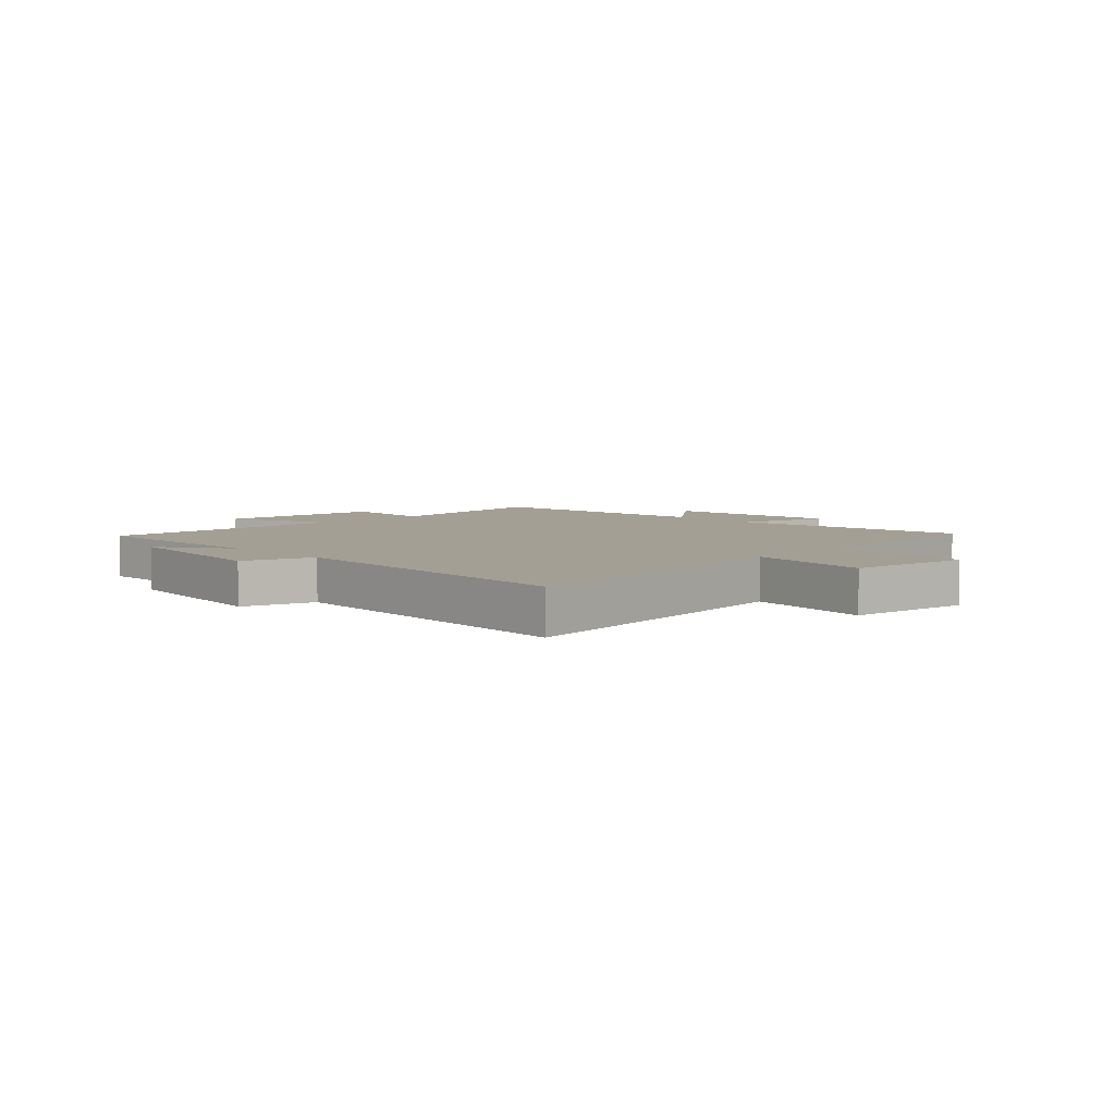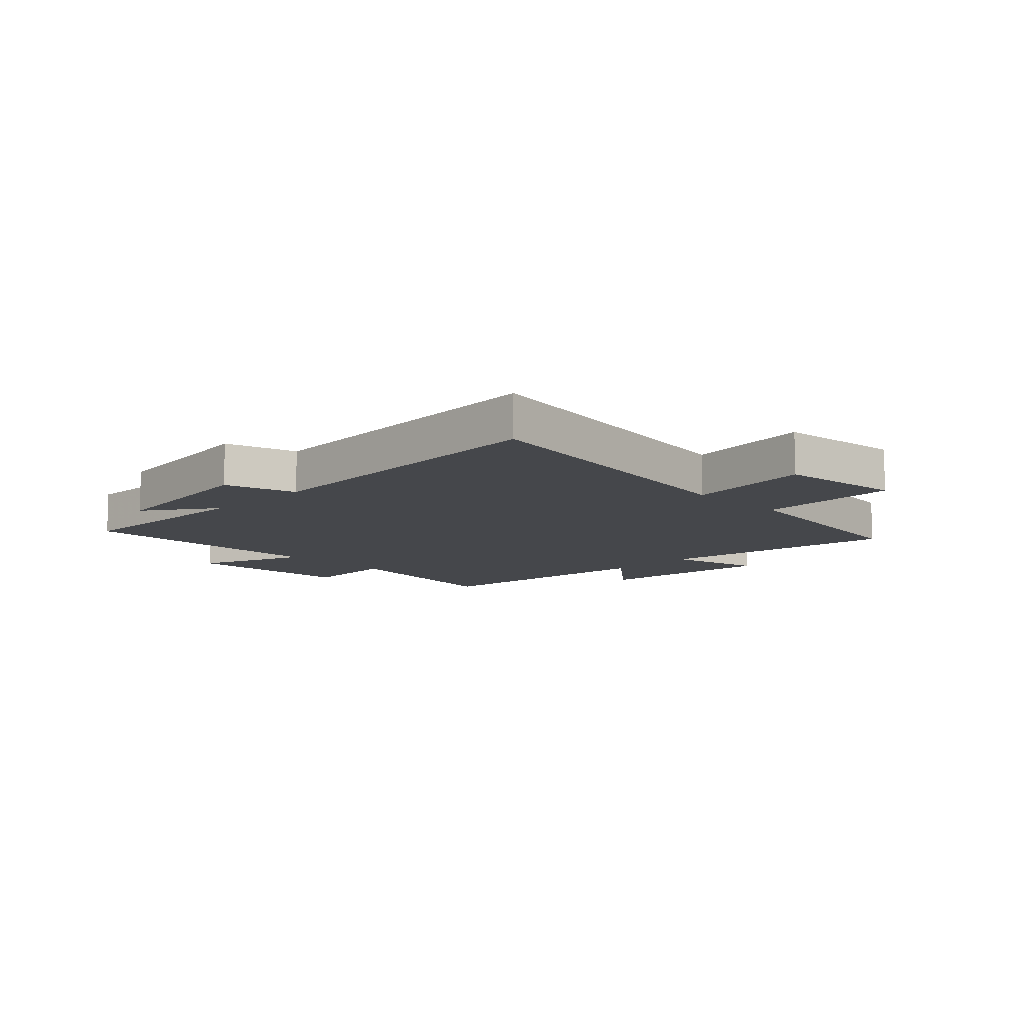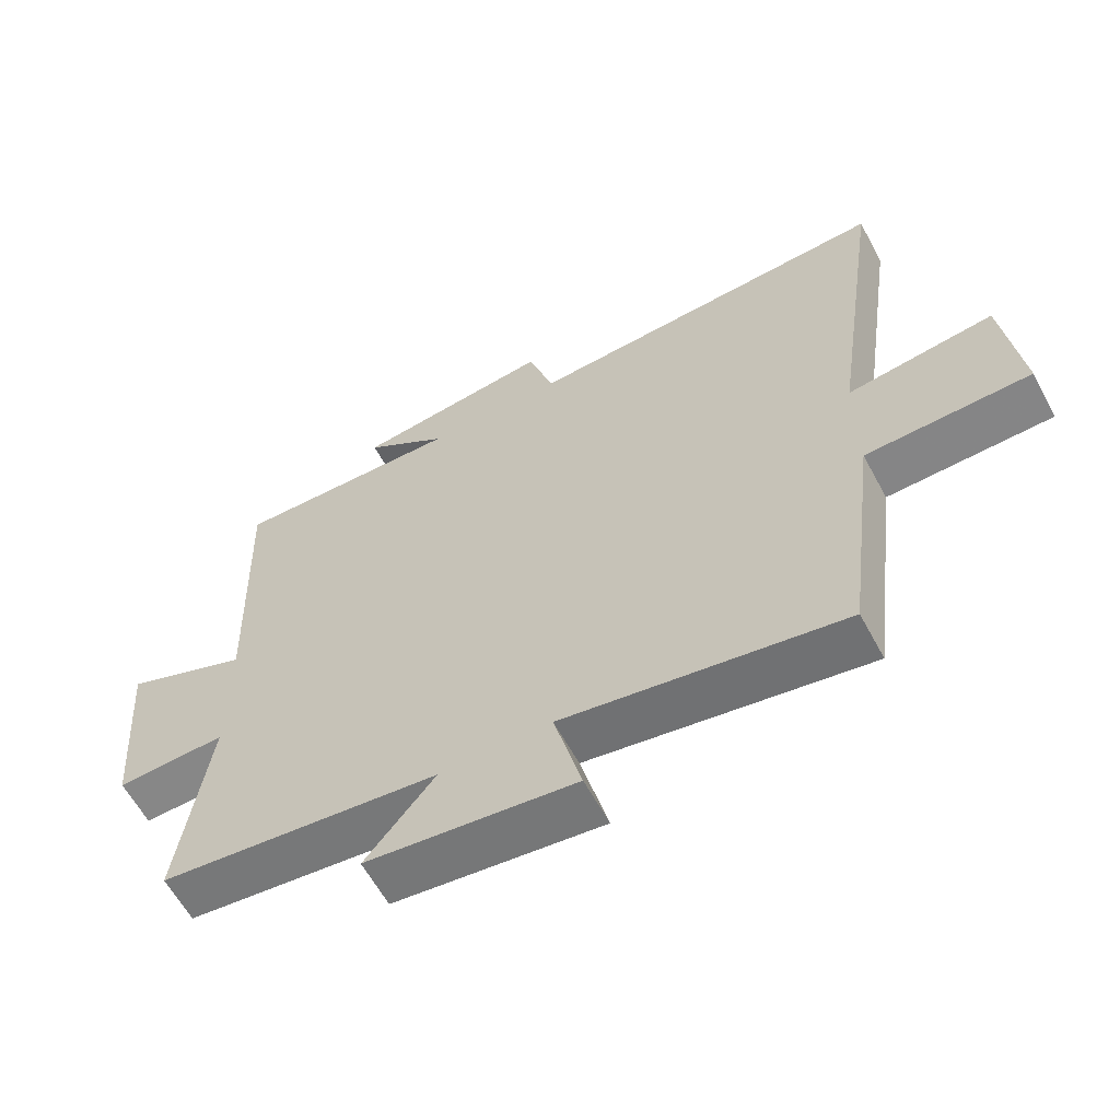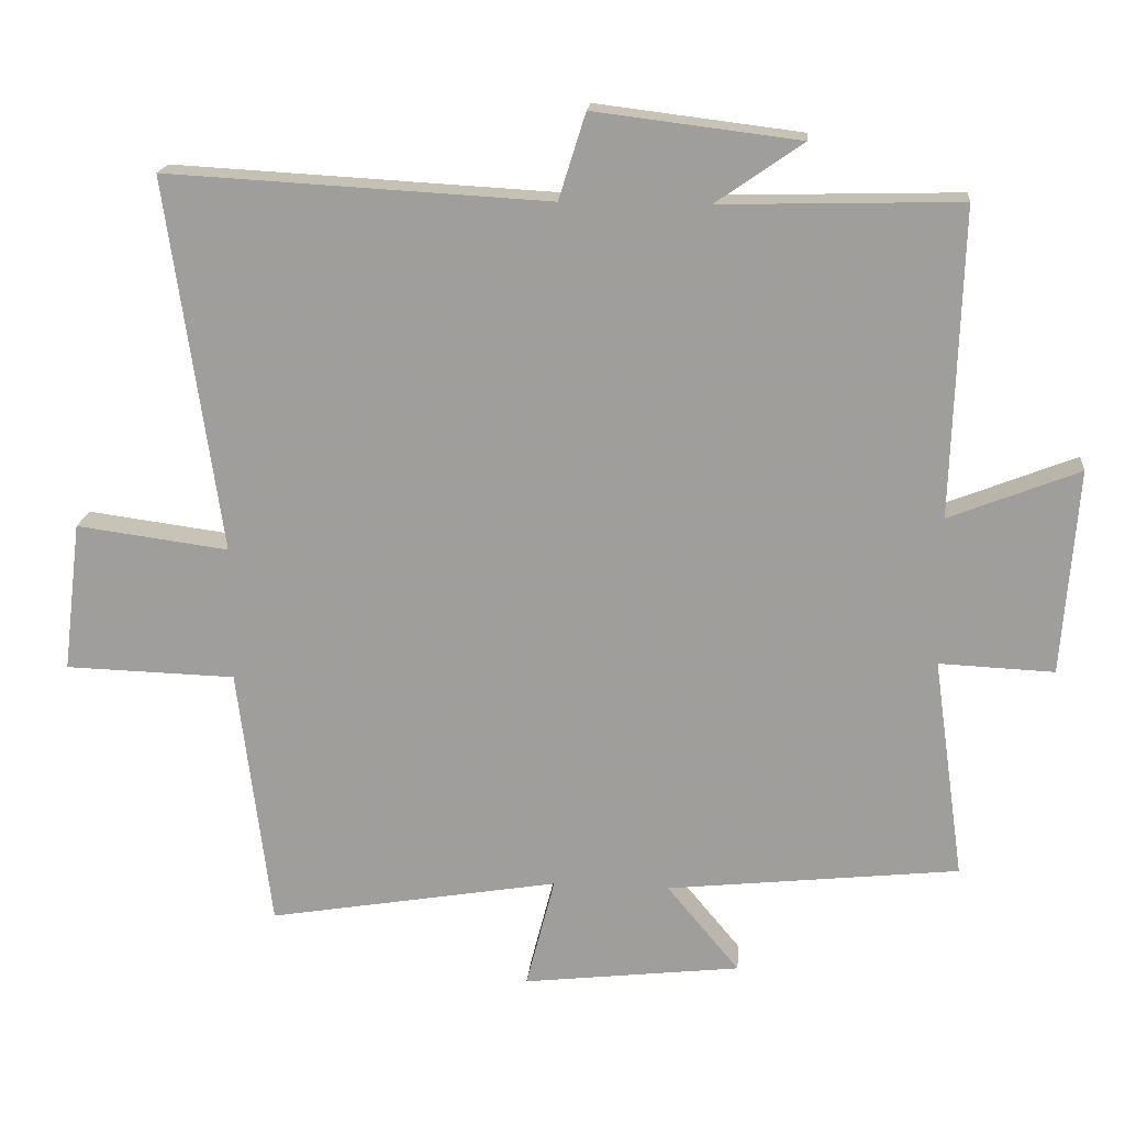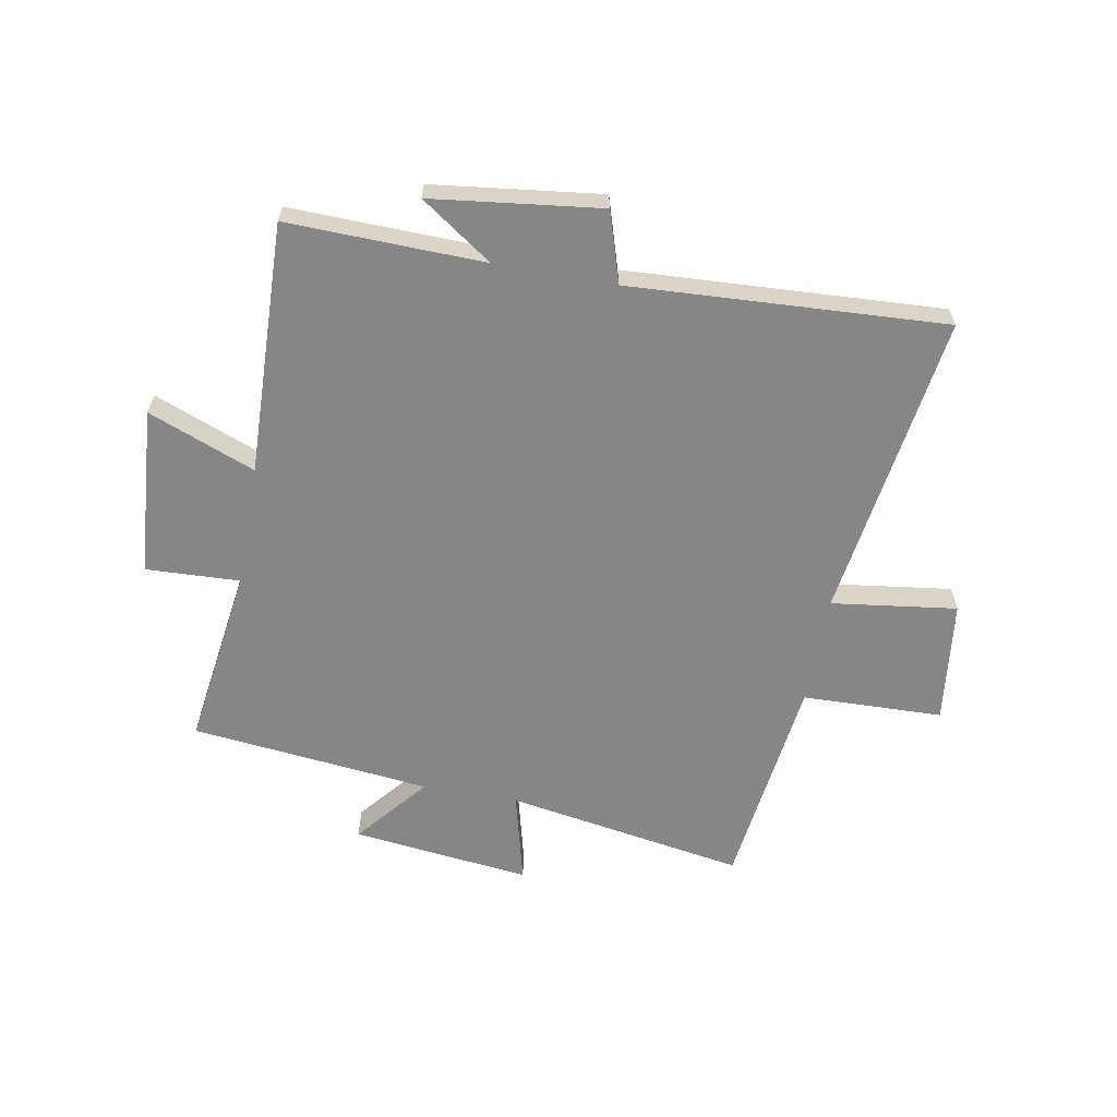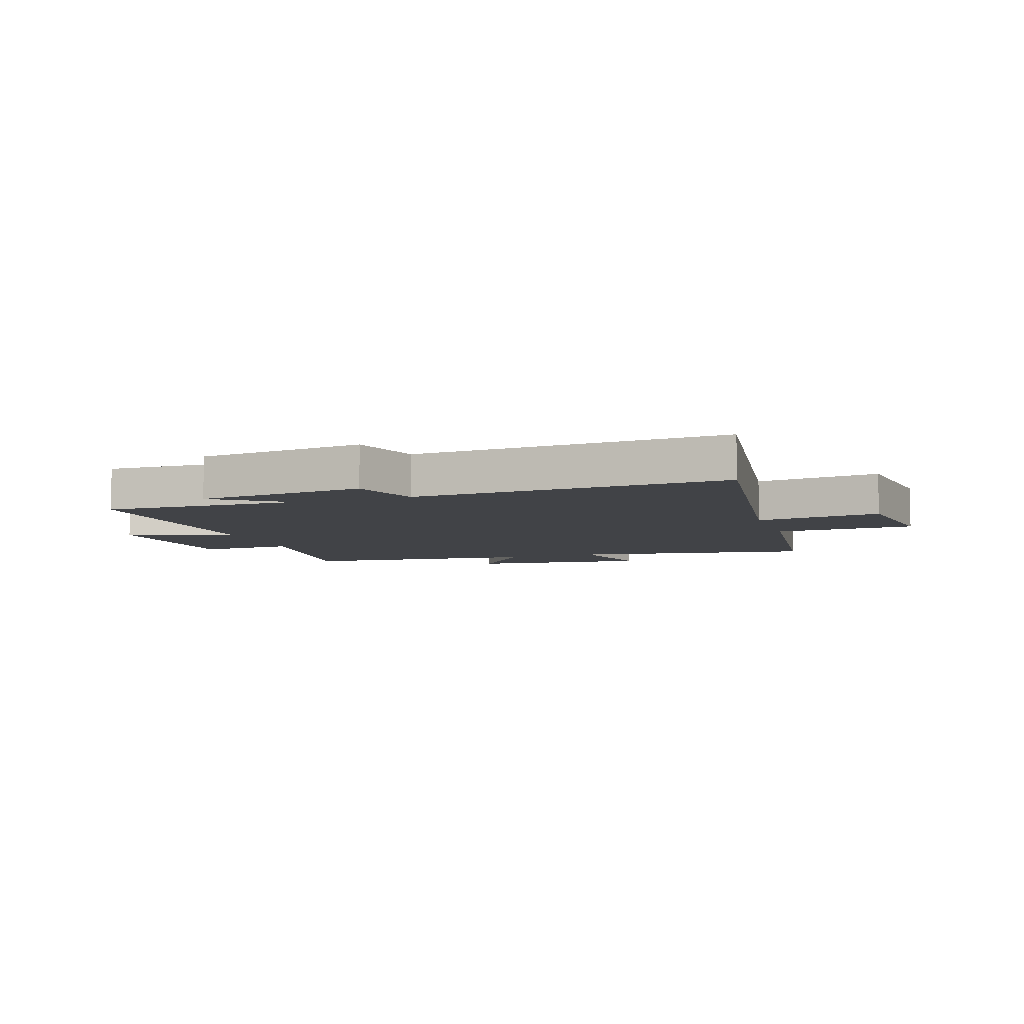
<metadata>
{"format":"obj","ext":"obj","renderer":"f3d","projection":"perspective","resolution":1024,"background":"white","views":[{"elev":5.5,"azim":46.2,"up":"+Y"},{"elev":-10.6,"azim":44.8,"up":"+Y"},{"elev":-61.0,"azim":28.3,"up":"+Z"},{"elev":18.2,"azim":-174.7,"up":"+Z"},{"elev":-62.1,"azim":-10.3,"up":"+Y"},{"elev":-6.9,"azim":18.8,"up":"+Y"}]}
</metadata>
<code>
v 0.453 0.07 -0.57
v 0.038 0.07 -0.5
v 0.079 0.07 -0.66
v -0.231 0.07 -0.624
v -0.128 0.07 -0.5
v -0.544 0.07 -0.455
v -0.5 0.07 -0.14
v -0.663 0.07 -0.147
v -0.685 0.07 0.145
v -0.5 0.07 0.072
v -0.514 0.07 0.509
v -0.174 0.07 0.5
v -0.298 0.07 0.586
v -0.006 0.07 0.622
v 0.032 0.07 0.5
v 0.577 0.07 0.53
v 0.5 0.07 -0.003
v 0.717 0.07 0.026
v 0.743 0.07 -0.188
v 0.5 0.07 -0.195
v 0.453 0 -0.57
v 0.038 0 -0.5
v 0.079 0 -0.66
v -0.231 0 -0.624
v -0.128 0 -0.5
v -0.544 0 -0.455
v -0.5 0 -0.14
v -0.663 0 -0.147
v -0.685 0 0.145
v -0.5 0 0.072
v -0.514 0 0.509
v -0.174 0 0.5
v -0.298 0 0.586
v -0.006 0 0.622
v 0.032 0 0.5
v 0.577 0 0.53
v 0.5 0 -0.003
v 0.717 0 0.026
v 0.743 0 -0.188
v 0.5 0 -0.195
f 17 18 19 20
f 17 20 1 2
f 15 16 17 2
f 12 13 14 15
f 12 15 2
f 10 11 12 2
f 7 8 9 10
f 7 10 2 3
f 5 6 7
f 5 7 3
f 3 4 5
f 40 39 38 37
f 22 21 40 37
f 22 37 36 35
f 35 34 33 32
f 22 35 32
f 22 32 31 30
f 30 29 28 27
f 23 22 30 27
f 27 26 25
f 23 27 25
f 25 24 23
f 1 21 22 2
f 2 22 23 3
f 3 23 24 4
f 4 24 25 5
f 5 25 26 6
f 6 26 27 7
f 7 27 28 8
f 8 28 29 9
f 9 29 30 10
f 10 30 31 11
f 11 31 32 12
f 12 32 33 13
f 13 33 34 14
f 14 34 35 15
f 15 35 36 16
f 16 36 37 17
f 17 37 38 18
f 18 38 39 19
f 19 39 40 20
f 20 40 21 1

</code>
